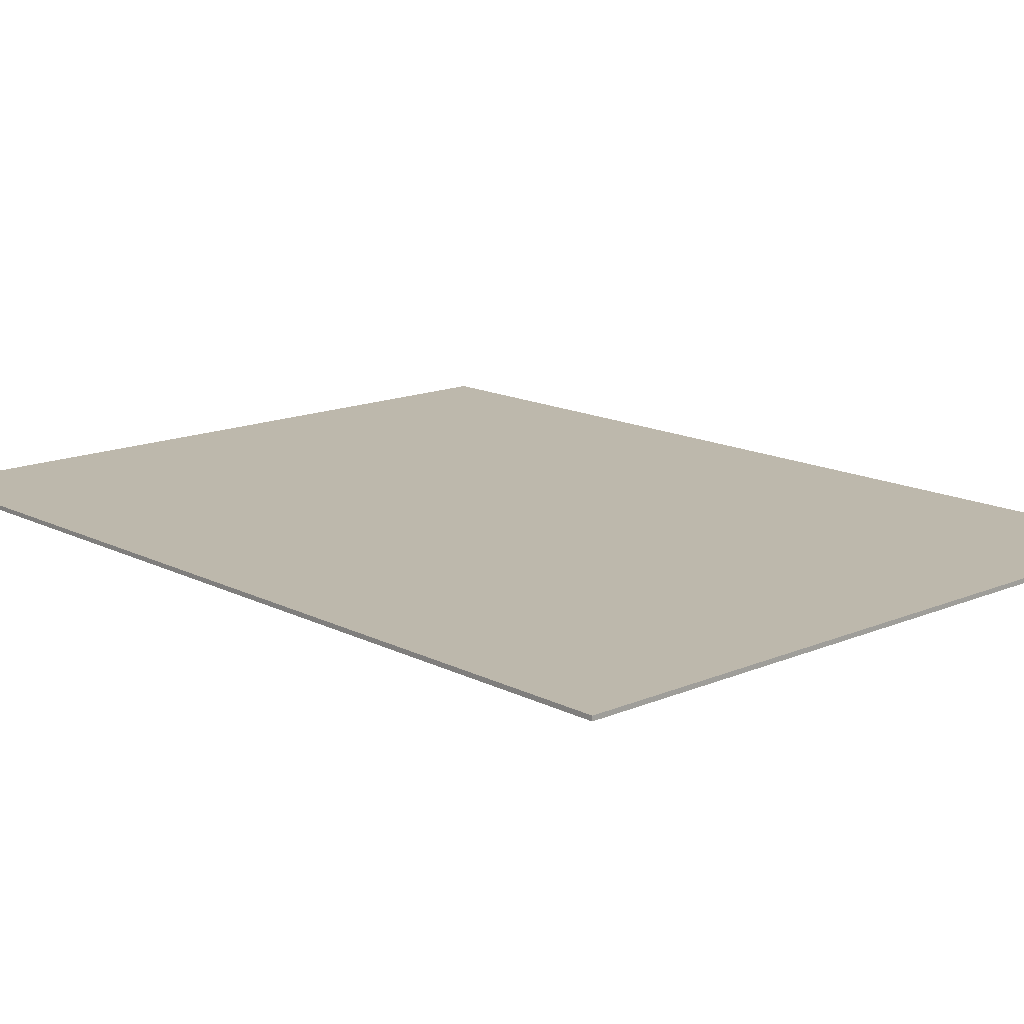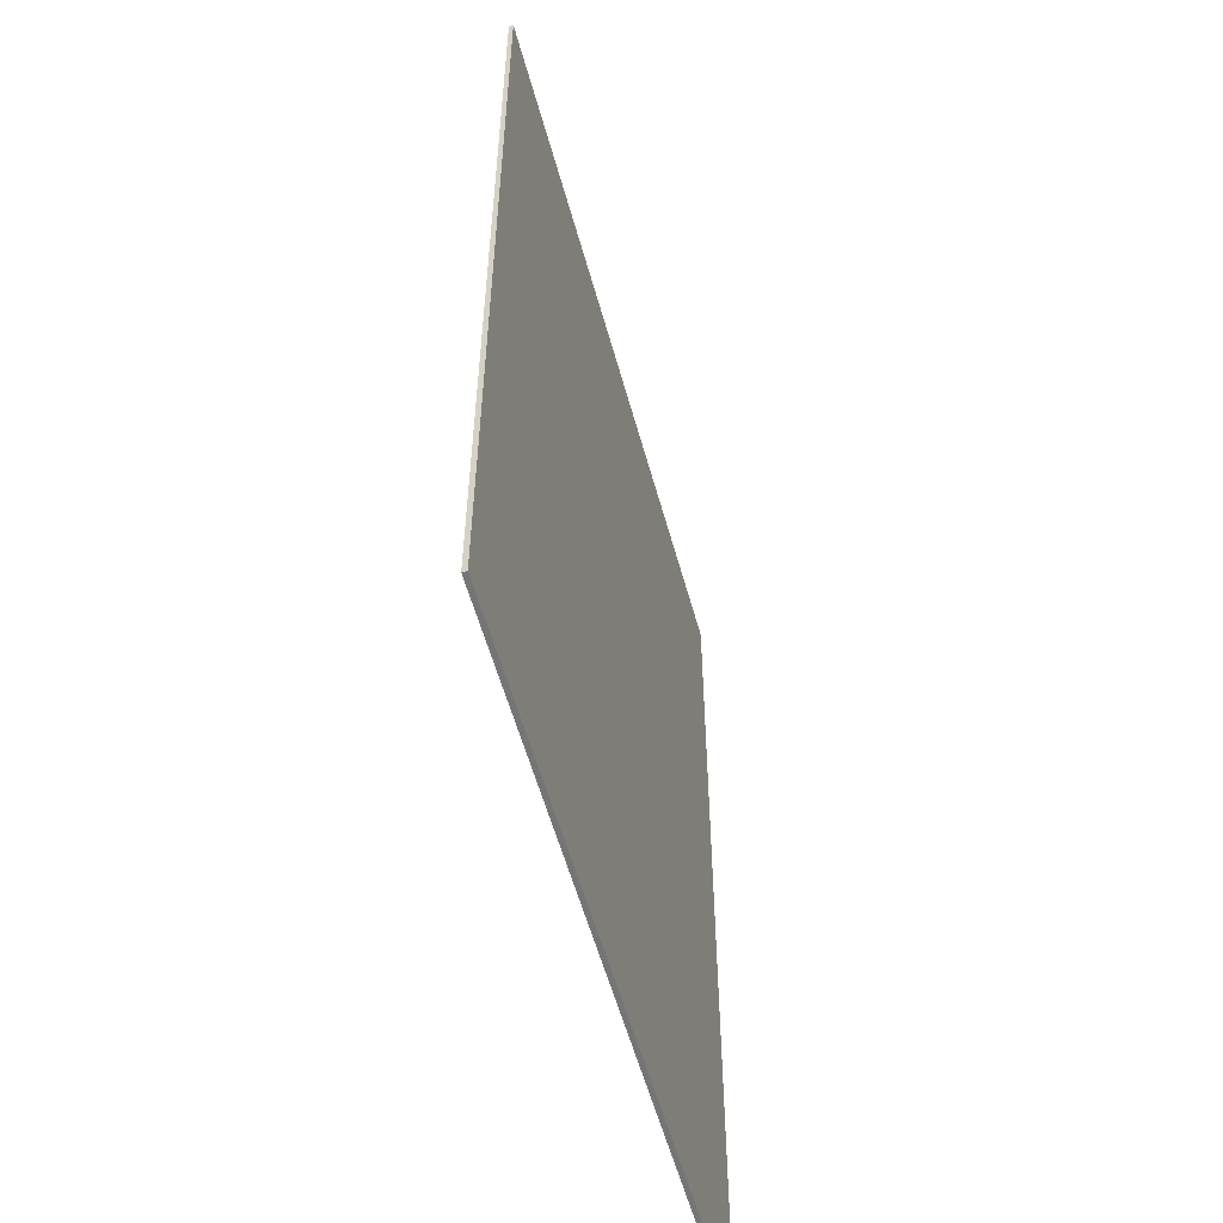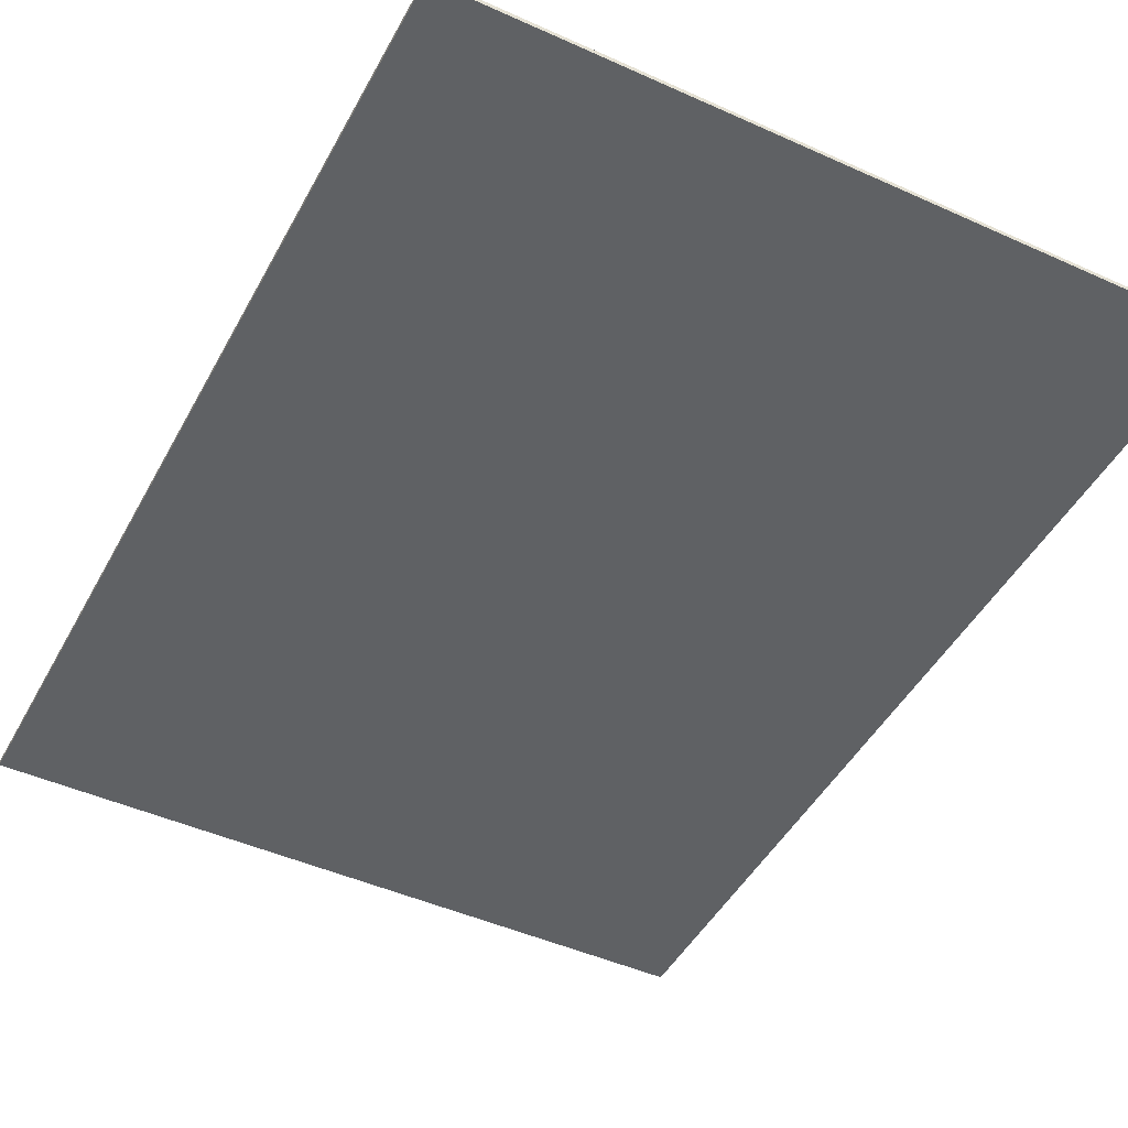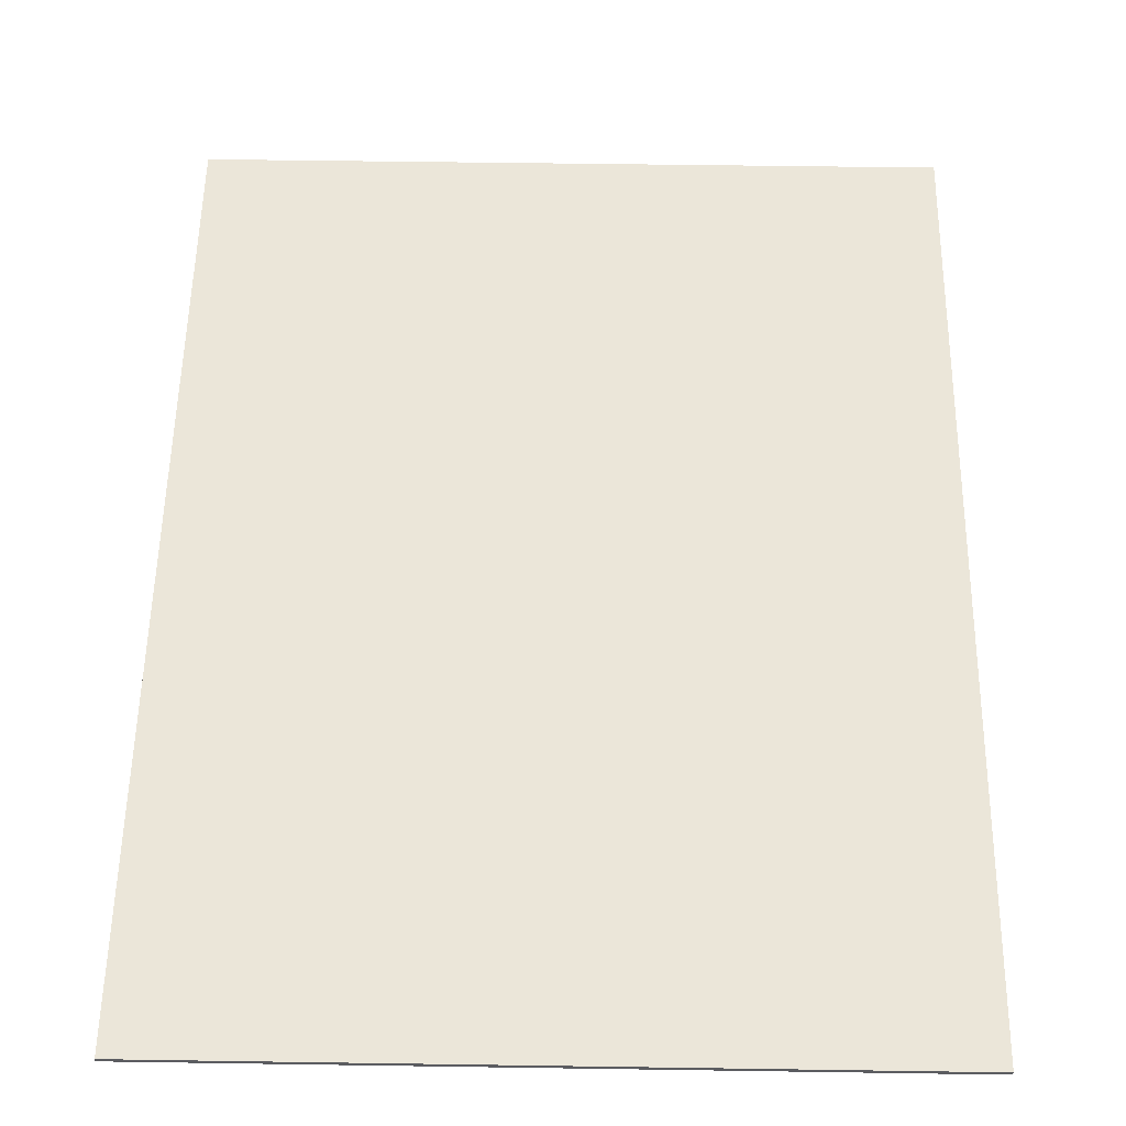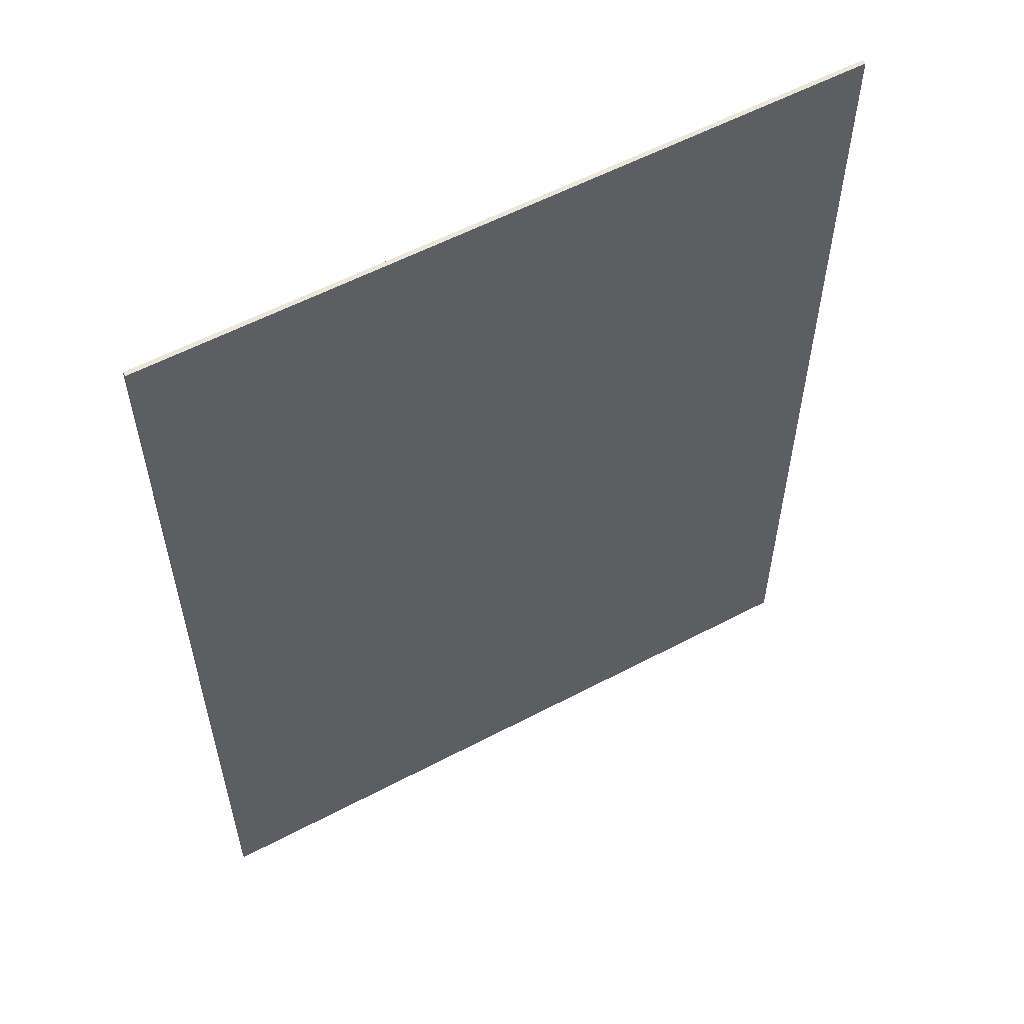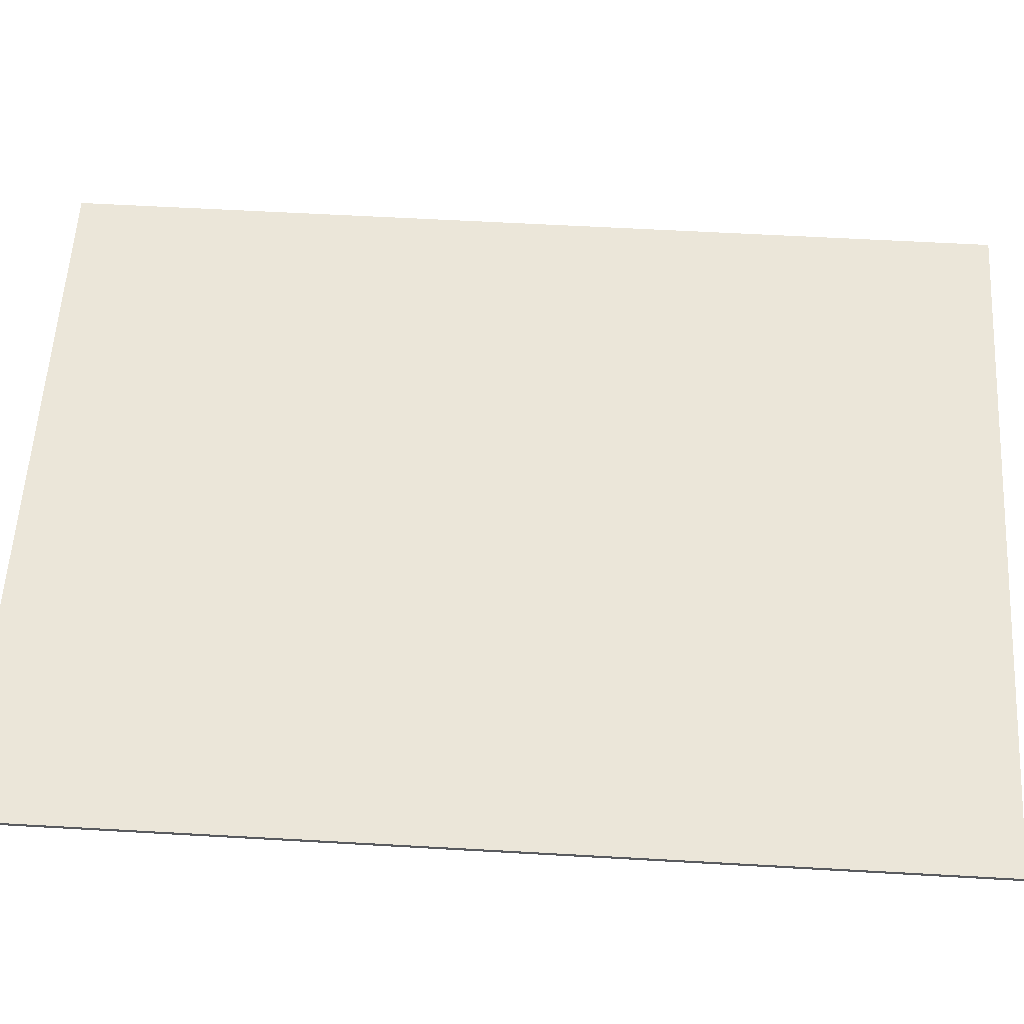
<metadata>
{"format":"obj","ext":"obj","renderer":"f3d","projection":"perspective","resolution":1024,"background":"white","views":[{"elev":14.7,"azim":137.5,"up":"+Y"},{"elev":-56.6,"azim":-74.7,"up":"+Z"},{"elev":-46.5,"azim":152.8,"up":"+Y"},{"elev":55.4,"azim":0.9,"up":"+Y"},{"elev":57.5,"azim":-28.7,"up":"+Z"},{"elev":57.6,"azim":93.4,"up":"+Y"}]}
</metadata>
<code>
o Plane
v -6 0.0375 8
v 6 0.0375 8
v -6 0.0375 -8
v 6 0.0375 -8
v -6 -0.0375 8
v 6 -0.0375 8
v -6 -0.0375 -8
v 6 -0.0375 -8
v -6 0.0375 -8
v -6 0.0375 -8
v -6 0.0375 8
v -6 0.0375 8
v 6 0.0375 8
v 6 0.0375 8
v 6 0.0375 -8
v 6 0.0375 -8
v -6 -0.0375 -8
v -6 -0.0375 -8
v -6 -0.0375 8
v -6 -0.0375 8
v 6 -0.0375 8
v 6 -0.0375 8
v 6 -0.0375 -8
v 6 -0.0375 -8
f 13 9 11
f 13 15 9
f 21 19 17
f 21 17 23
f 12 10 18 20
f 14 1 5 22
f 16 2 6 24
f 3 4 8 7

</code>
